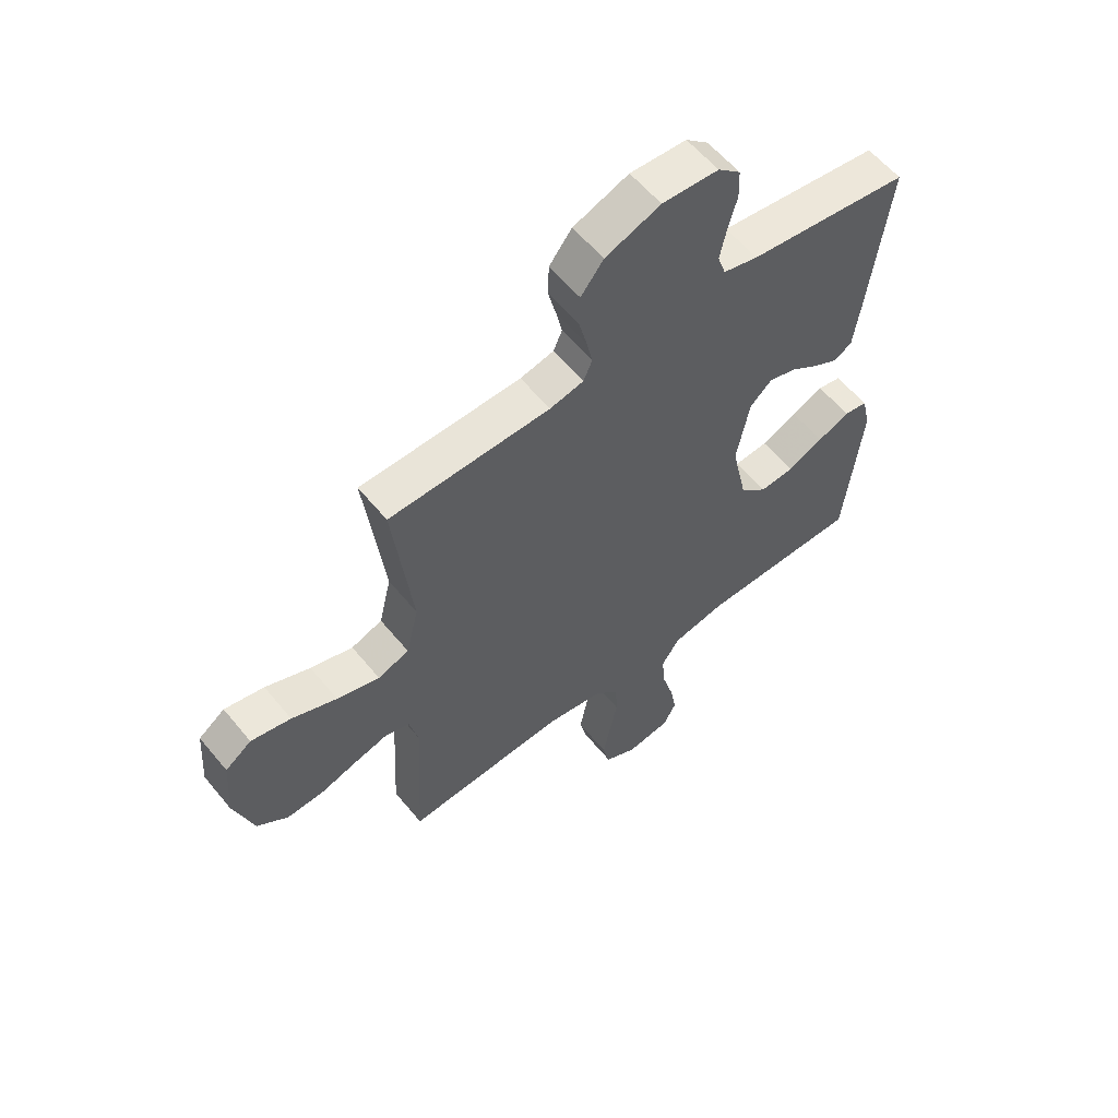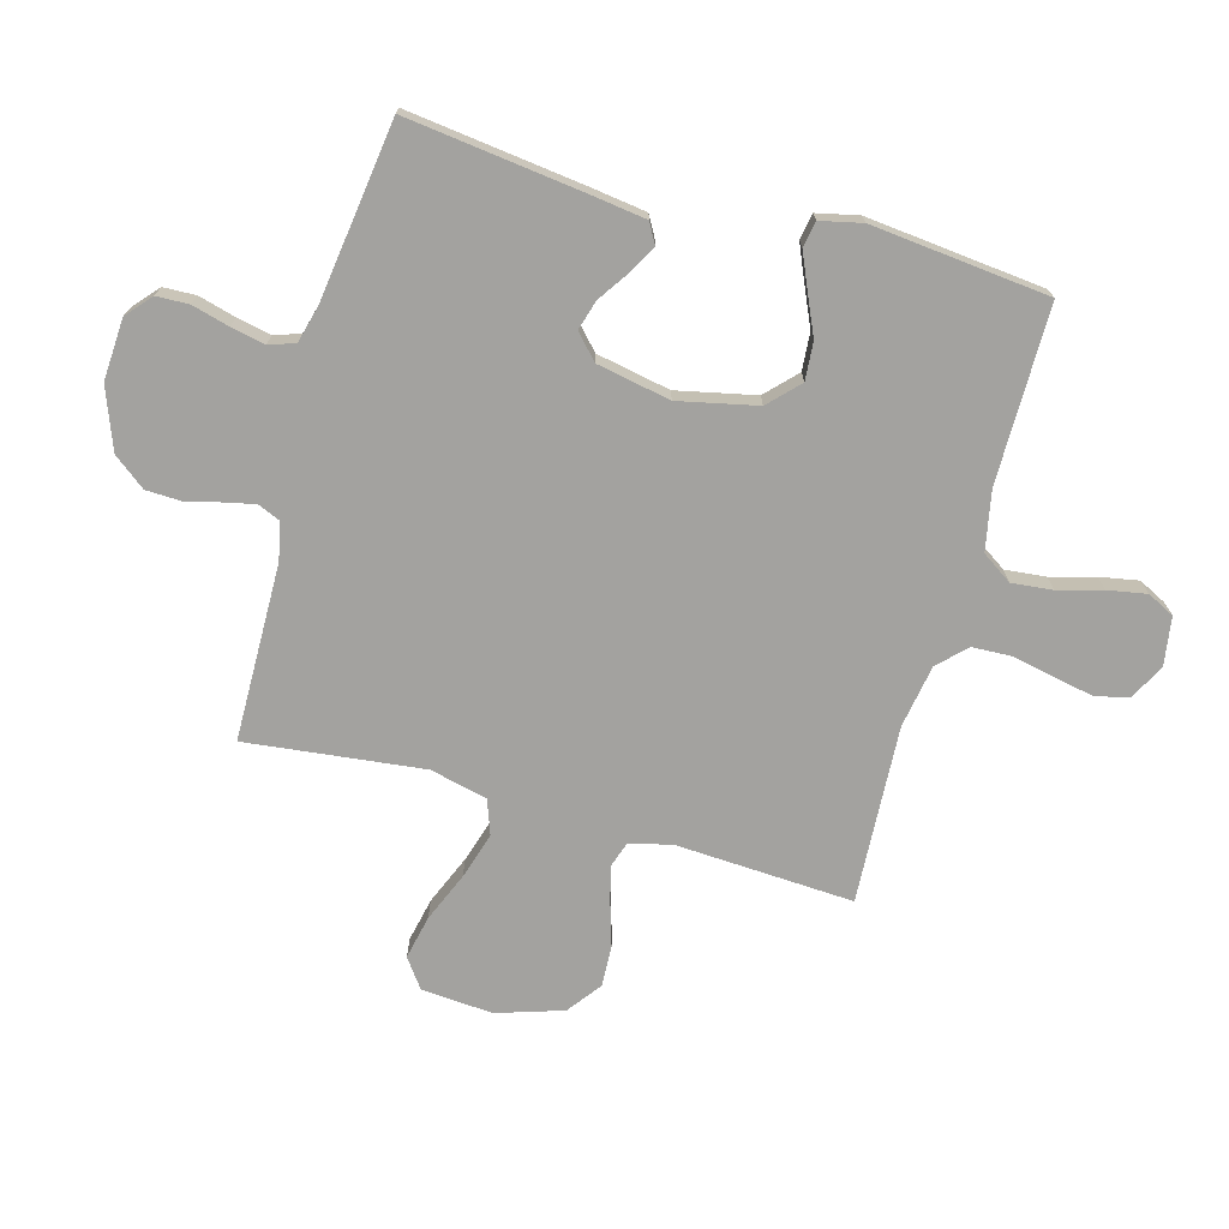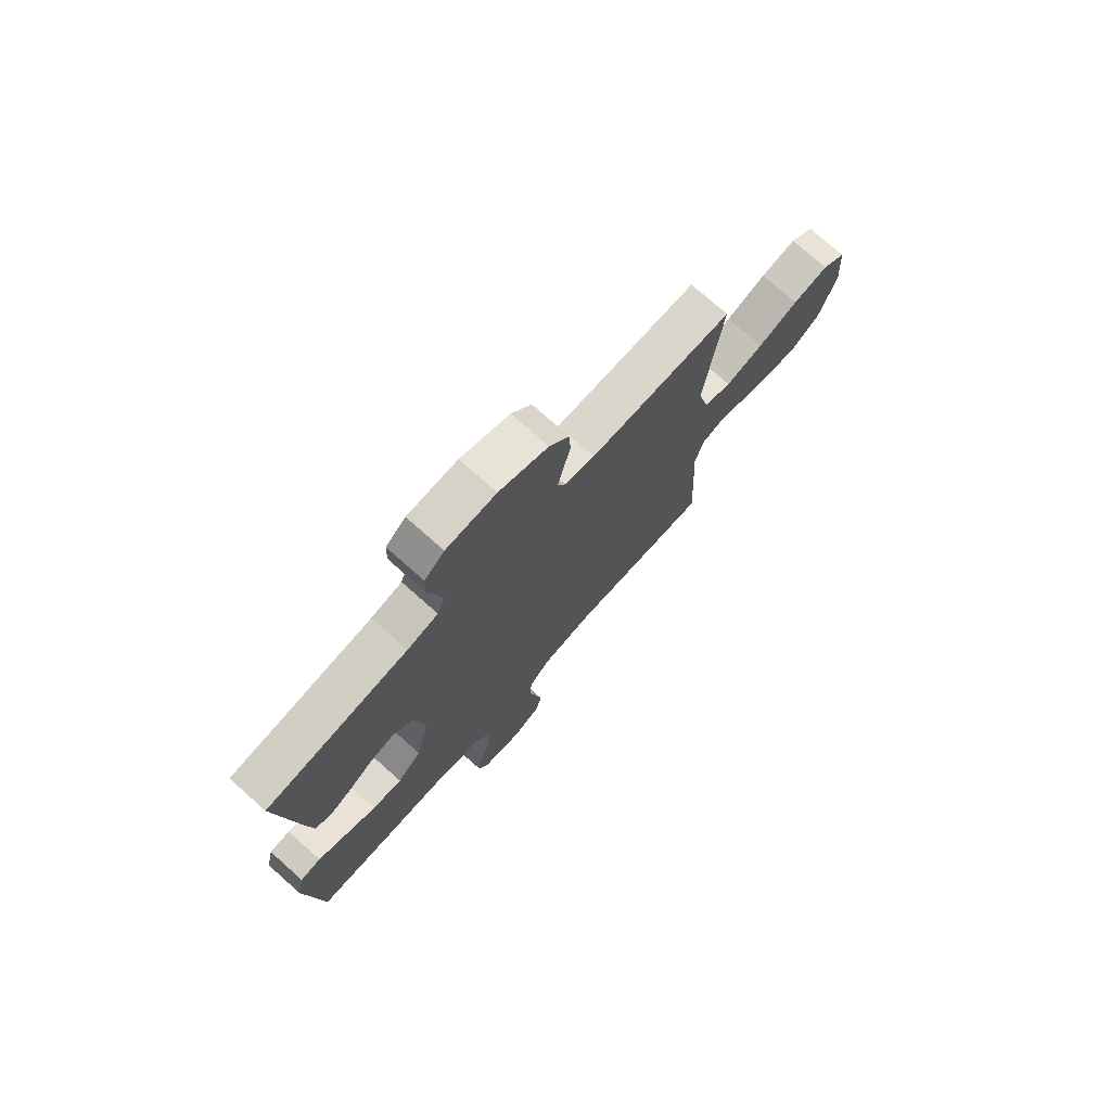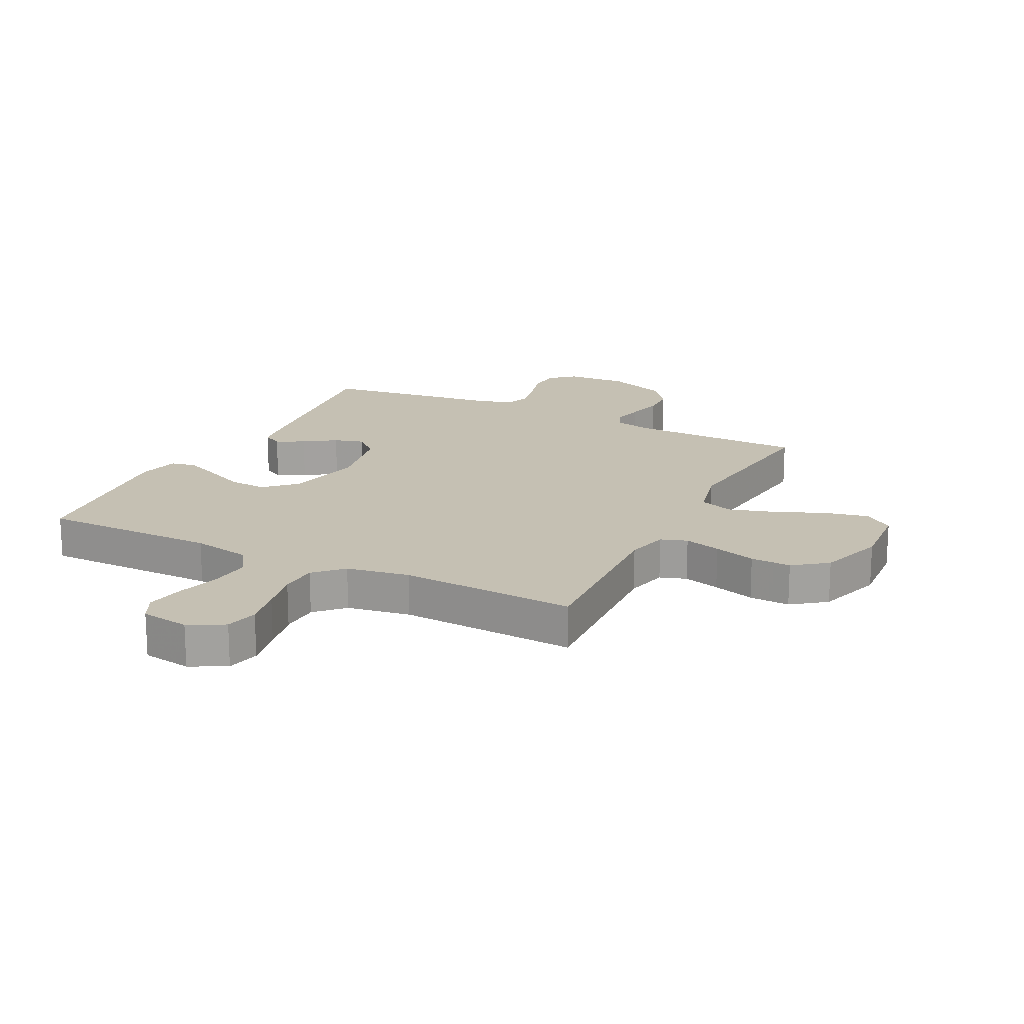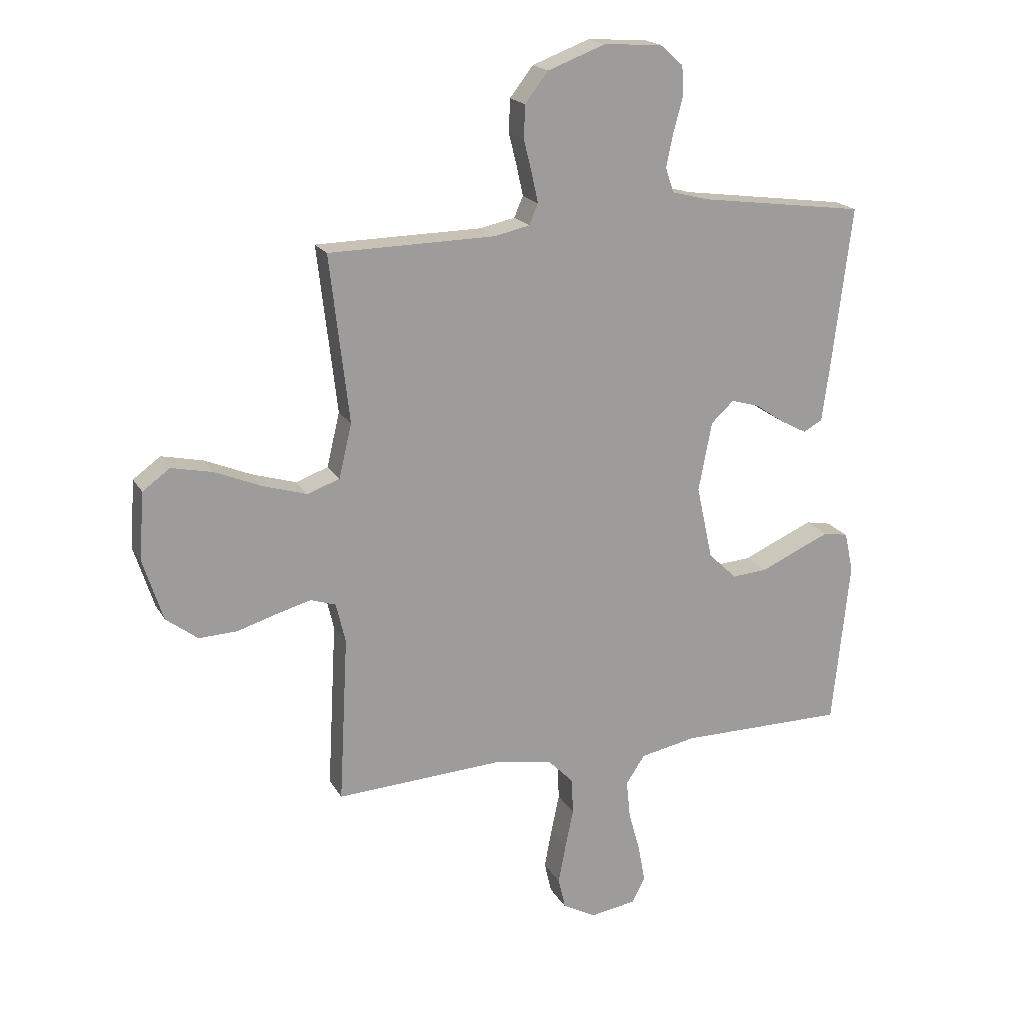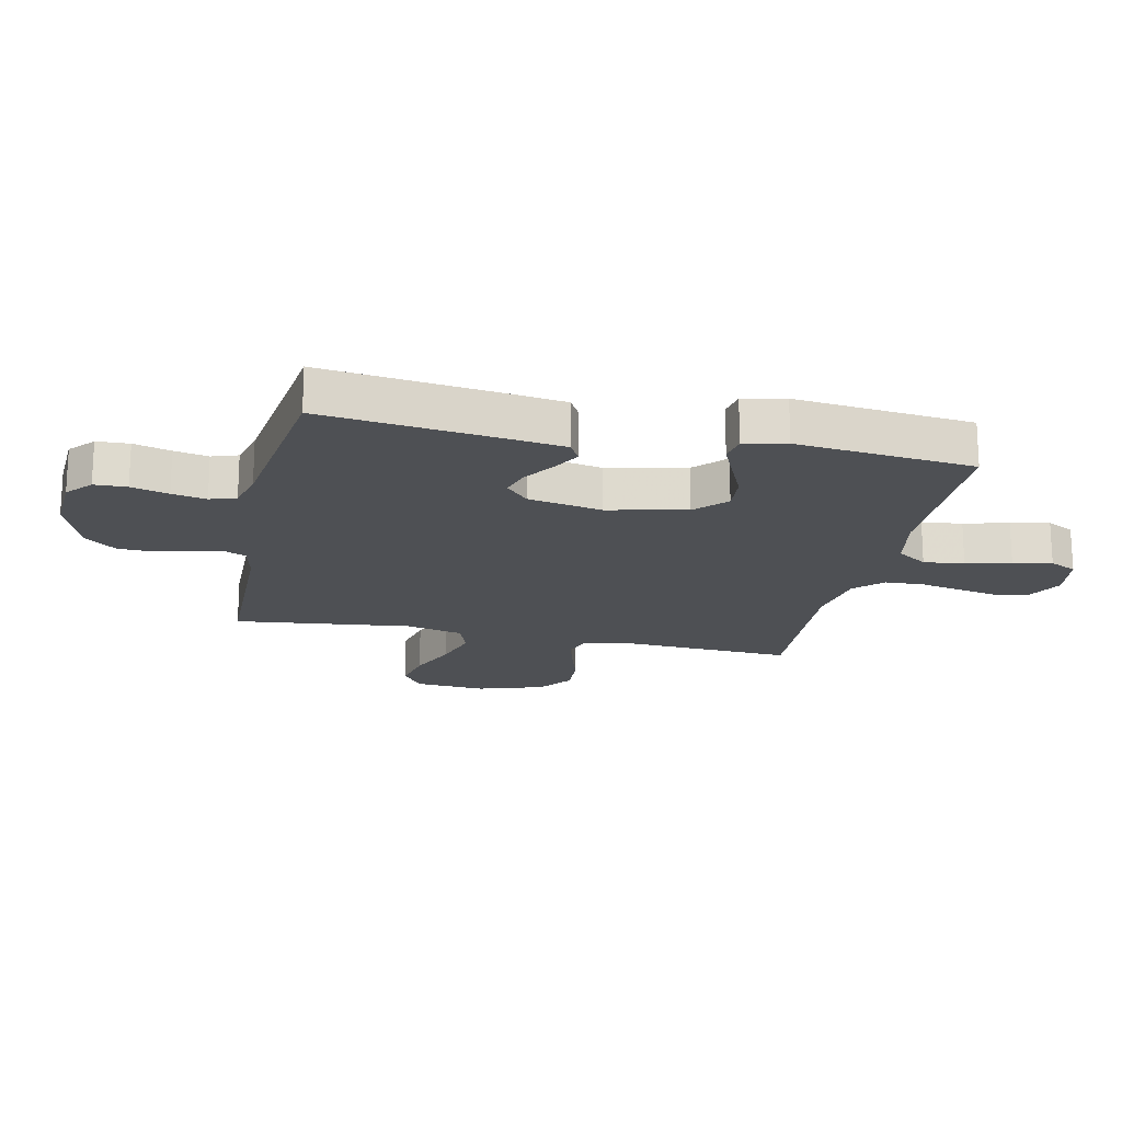
<metadata>
{"format":"obj","ext":"obj","renderer":"f3d","projection":"perspective","resolution":1024,"background":"white","views":[{"elev":58.7,"azim":-39.1,"up":"+Z"},{"elev":-72.4,"azim":74.4,"up":"+Y"},{"elev":74.8,"azim":131.7,"up":"+Z"},{"elev":18.1,"azim":-153.4,"up":"+Y"},{"elev":18.9,"azim":-21.4,"up":"+Z"},{"elev":-18.7,"azim":77.8,"up":"+Y"}]}
</metadata>
<code>
v 0.5 0.07 -0.5
v 0.2 0.07 -0.501
v 0.1 0.07 -0.521
v 0.066 0.07 -0.572
v 0.073 0.07 -0.641
v 0.094 0.07 -0.716
v 0.106 0.07 -0.782
v 0.083 0.07 -0.828
v 0 0.07 -0.841
v -0.06 0.07 -0.809
v -0.073 0.07 -0.753
v -0.06 0.07 -0.684
v -0.045 0.07 -0.612
v -0.048 0.07 -0.547
v -0.093 0.07 -0.501
v -0.2 0.07 -0.483
v -0.5 0.07 -0.5
v -0.484 0.07 -0.2
v -0.501 0.07 -0.128
v -0.546 0.07 -0.113
v -0.608 0.07 -0.13
v -0.679 0.07 -0.152
v -0.748 0.07 -0.155
v -0.805 0.07 -0.112
v -0.841 0.07 0
v -0.832 0.07 0.121
v -0.783 0.07 0.157
v -0.709 0.07 0.141
v -0.625 0.07 0.106
v -0.546 0.07 0.082
v -0.488 0.07 0.103
v -0.465 0.07 0.2
v -0.5 0.07 0.5
v -0.2 0.07 0.505
v -0.137 0.07 0.519
v -0.121 0.07 0.556
v -0.132 0.07 0.607
v -0.147 0.07 0.667
v -0.145 0.07 0.727
v -0.103 0.07 0.781
v 0 0.07 0.82
v 0.105 0.07 0.814
v 0.147 0.07 0.777
v 0.149 0.07 0.722
v 0.132 0.07 0.659
v 0.12 0.07 0.601
v 0.135 0.07 0.557
v 0.2 0.07 0.54
v 0.5 0.07 0.5
v 0.463 0.07 0.2
v 0.45 0.07 0.106
v 0.416 0.07 0.087
v 0.369 0.07 0.112
v 0.316 0.07 0.148
v 0.265 0.07 0.163
v 0.224 0.07 0.125
v 0.2 0.07 0
v 0.229 0.07 -0.133
v 0.28 0.07 -0.182
v 0.344 0.07 -0.177
v 0.411 0.07 -0.147
v 0.471 0.07 -0.121
v 0.515 0.07 -0.129
v 0.531 0.07 -0.2
v 0.5 0 -0.5
v 0.2 0 -0.501
v 0.1 0 -0.521
v 0.066 0 -0.572
v 0.073 0 -0.641
v 0.094 0 -0.716
v 0.106 0 -0.782
v 0.083 0 -0.828
v 0 0 -0.841
v -0.06 0 -0.809
v -0.073 0 -0.753
v -0.06 0 -0.684
v -0.045 0 -0.612
v -0.048 0 -0.547
v -0.093 0 -0.501
v -0.2 0 -0.483
v -0.5 0 -0.5
v -0.484 0 -0.2
v -0.501 0 -0.128
v -0.546 0 -0.113
v -0.608 0 -0.13
v -0.679 0 -0.152
v -0.748 0 -0.155
v -0.805 0 -0.112
v -0.841 0 0
v -0.832 0 0.121
v -0.783 0 0.157
v -0.709 0 0.141
v -0.625 0 0.106
v -0.546 0 0.082
v -0.488 0 0.103
v -0.465 0 0.2
v -0.5 0 0.5
v -0.2 0 0.505
v -0.137 0 0.519
v -0.121 0 0.556
v -0.132 0 0.607
v -0.147 0 0.667
v -0.145 0 0.727
v -0.103 0 0.781
v 0 0 0.82
v 0.105 0 0.814
v 0.147 0 0.777
v 0.149 0 0.722
v 0.132 0 0.659
v 0.12 0 0.601
v 0.135 0 0.557
v 0.2 0 0.54
v 0.5 0 0.5
v 0.463 0 0.2
v 0.45 0 0.106
v 0.416 0 0.087
v 0.369 0 0.112
v 0.316 0 0.148
v 0.265 0 0.163
v 0.224 0 0.125
v 0.2 0 0
v 0.229 0 -0.133
v 0.28 0 -0.182
v 0.344 0 -0.177
v 0.411 0 -0.147
v 0.471 0 -0.121
v 0.515 0 -0.129
v 0.531 0 -0.2
f 63 64 1 2
f 60 61 62 63
f 60 63 2 3
f 59 60 3
f 58 59 3 4
f 57 58 4
f 56 57 4
f 51 52 53 54
f 49 50 51 54
f 48 49 54 55
f 47 48 55 56
f 42 43 44 45
f 42 45 46
f 41 42 46
f 37 38 39 40
f 36 37 40 41
f 35 36 41 46
f 32 33 34
f 31 32 34 35
f 26 27 28 29
f 26 29 30
f 25 26 30
f 24 25 30
f 21 22 23 24
f 20 21 24 30
f 19 20 30 31
f 16 17 18
f 15 16 18 19
f 10 11 12 13
f 8 9 10 13
f 8 13 14
f 5 6 7 8
f 4 5 8 14
f 56 4 14 15
f 35 46 47 56
f 31 35 56
f 15 19 31 56
f 66 65 128 127
f 127 126 125 124
f 67 66 127 124
f 67 124 123
f 68 67 123 122
f 68 122 121
f 68 121 120
f 118 117 116 115
f 118 115 114 113
f 119 118 113 112
f 120 119 112 111
f 109 108 107 106
f 110 109 106
f 110 106 105
f 104 103 102 101
f 105 104 101 100
f 110 105 100 99
f 98 97 96
f 99 98 96 95
f 93 92 91 90
f 94 93 90
f 94 90 89
f 94 89 88
f 88 87 86 85
f 94 88 85 84
f 95 94 84 83
f 82 81 80
f 83 82 80 79
f 77 76 75 74
f 77 74 73 72
f 78 77 72
f 72 71 70 69
f 78 72 69 68
f 79 78 68 120
f 120 111 110 99
f 120 99 95
f 120 95 83 79
f 1 65 66 2
f 2 66 67 3
f 3 67 68 4
f 4 68 69 5
f 5 69 70 6
f 6 70 71 7
f 7 71 72 8
f 8 72 73 9
f 9 73 74 10
f 10 74 75 11
f 11 75 76 12
f 12 76 77 13
f 13 77 78 14
f 14 78 79 15
f 15 79 80 16
f 16 80 81 17
f 17 81 82 18
f 18 82 83 19
f 19 83 84 20
f 20 84 85 21
f 21 85 86 22
f 22 86 87 23
f 23 87 88 24
f 24 88 89 25
f 25 89 90 26
f 26 90 91 27
f 27 91 92 28
f 28 92 93 29
f 29 93 94 30
f 30 94 95 31
f 31 95 96 32
f 32 96 97 33
f 33 97 98 34
f 34 98 99 35
f 35 99 100 36
f 36 100 101 37
f 37 101 102 38
f 38 102 103 39
f 39 103 104 40
f 40 104 105 41
f 41 105 106 42
f 42 106 107 43
f 43 107 108 44
f 44 108 109 45
f 45 109 110 46
f 46 110 111 47
f 47 111 112 48
f 48 112 113 49
f 49 113 114 50
f 50 114 115 51
f 51 115 116 52
f 52 116 117 53
f 53 117 118 54
f 54 118 119 55
f 55 119 120 56
f 56 120 121 57
f 57 121 122 58
f 58 122 123 59
f 59 123 124 60
f 60 124 125 61
f 61 125 126 62
f 62 126 127 63
f 63 127 128 64
f 64 128 65 1

</code>
